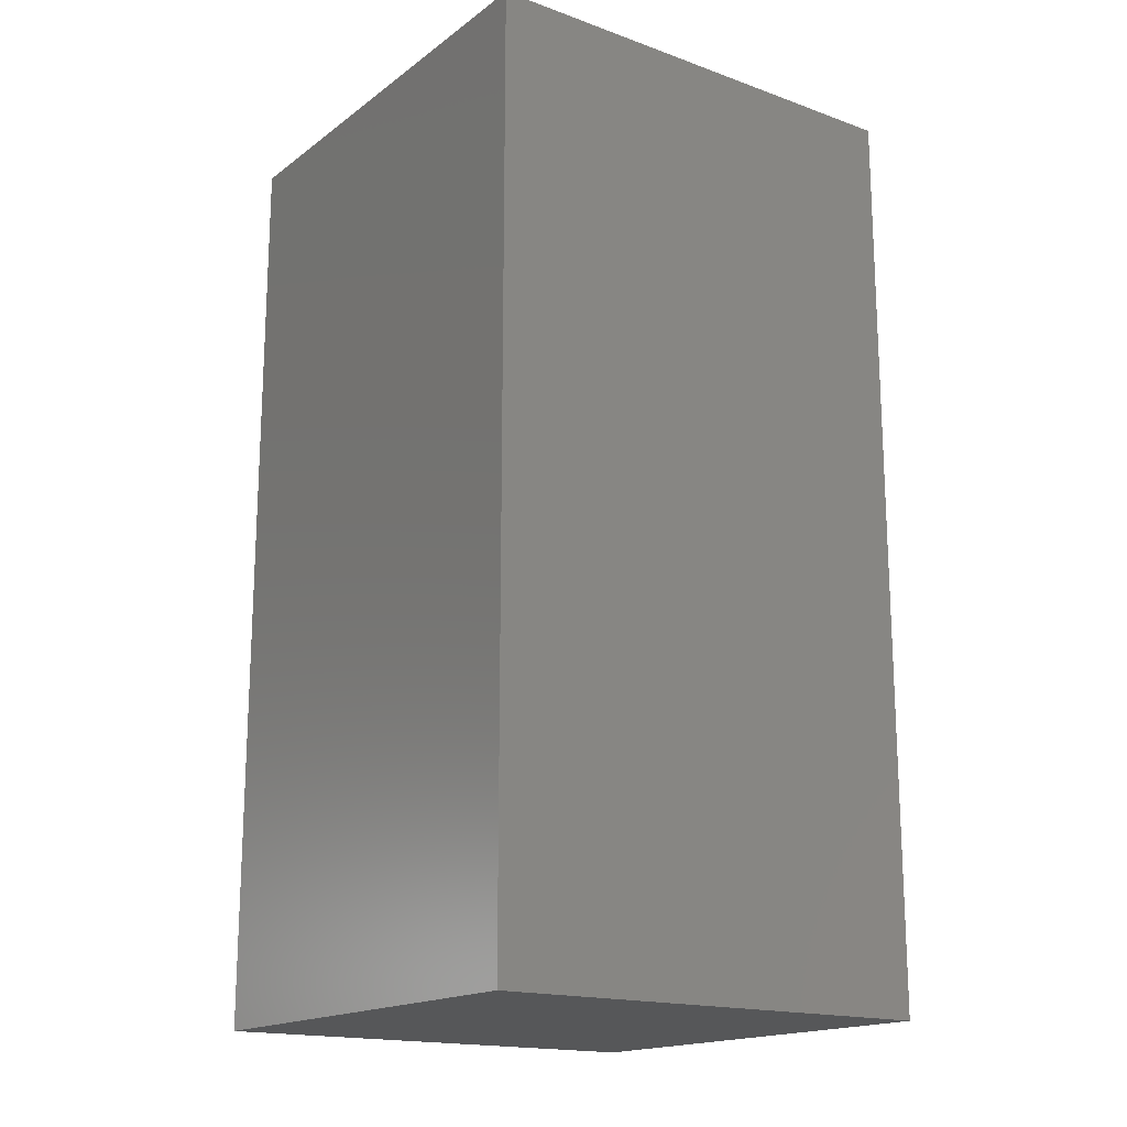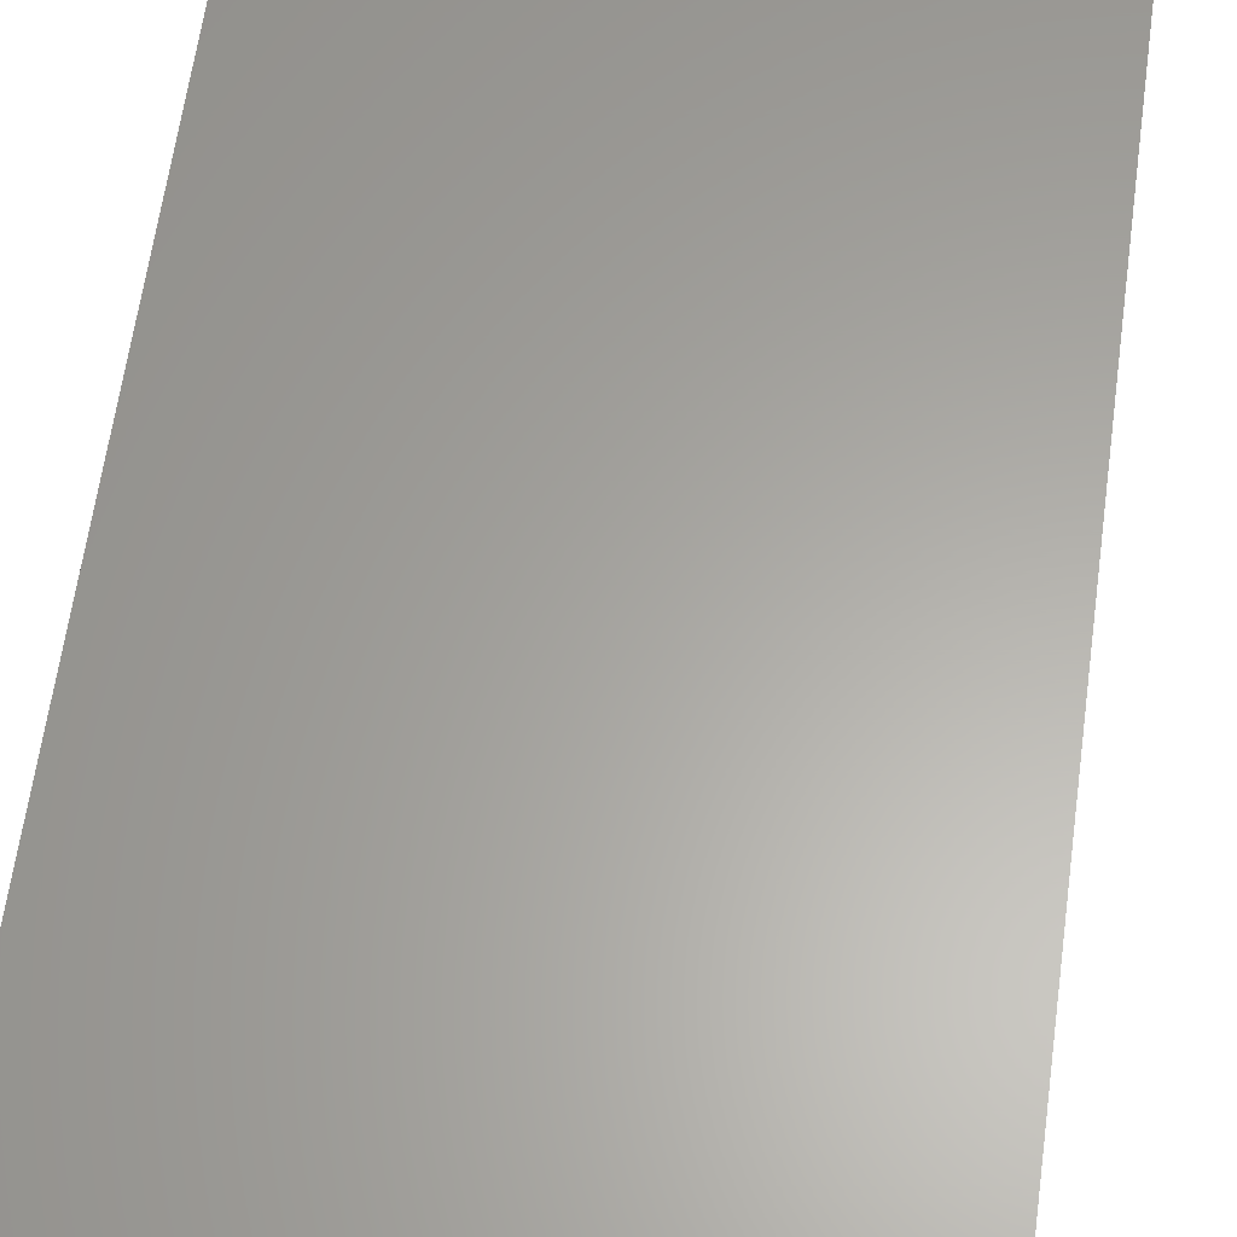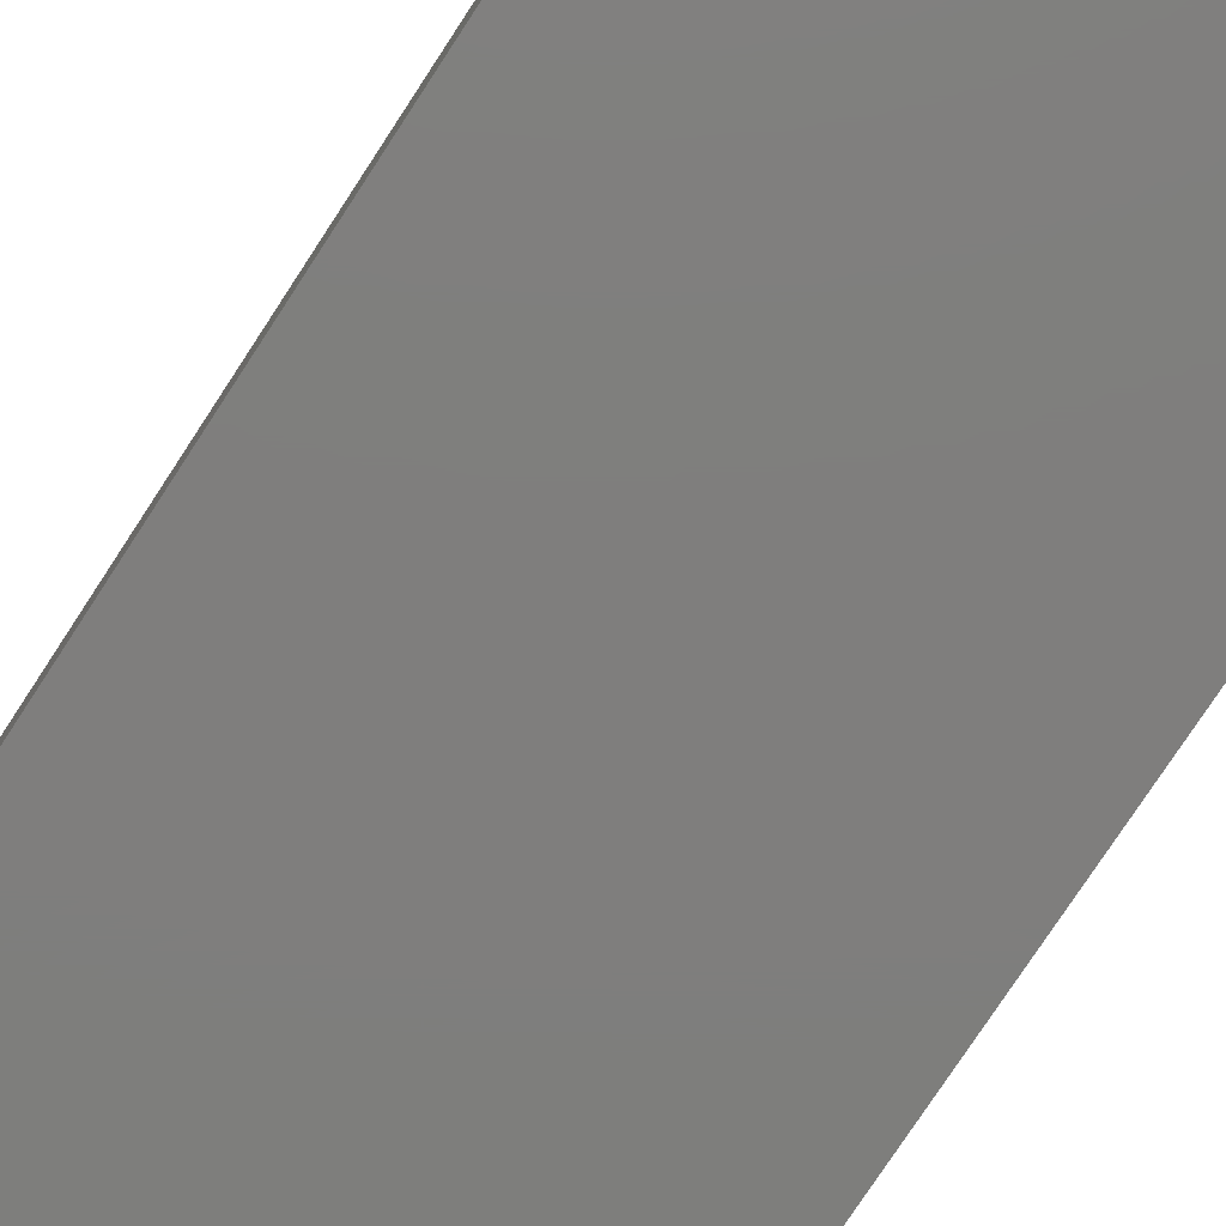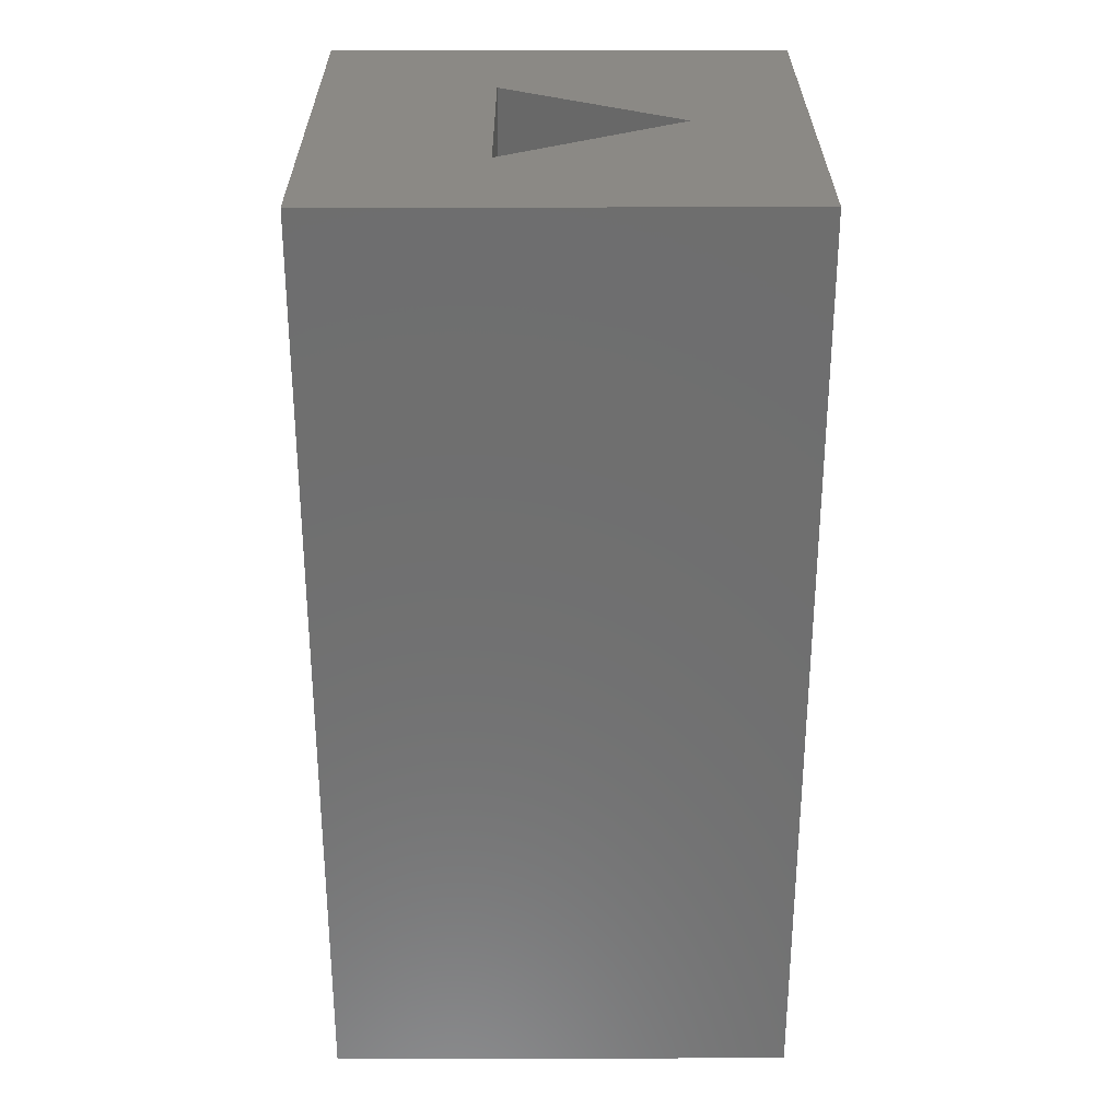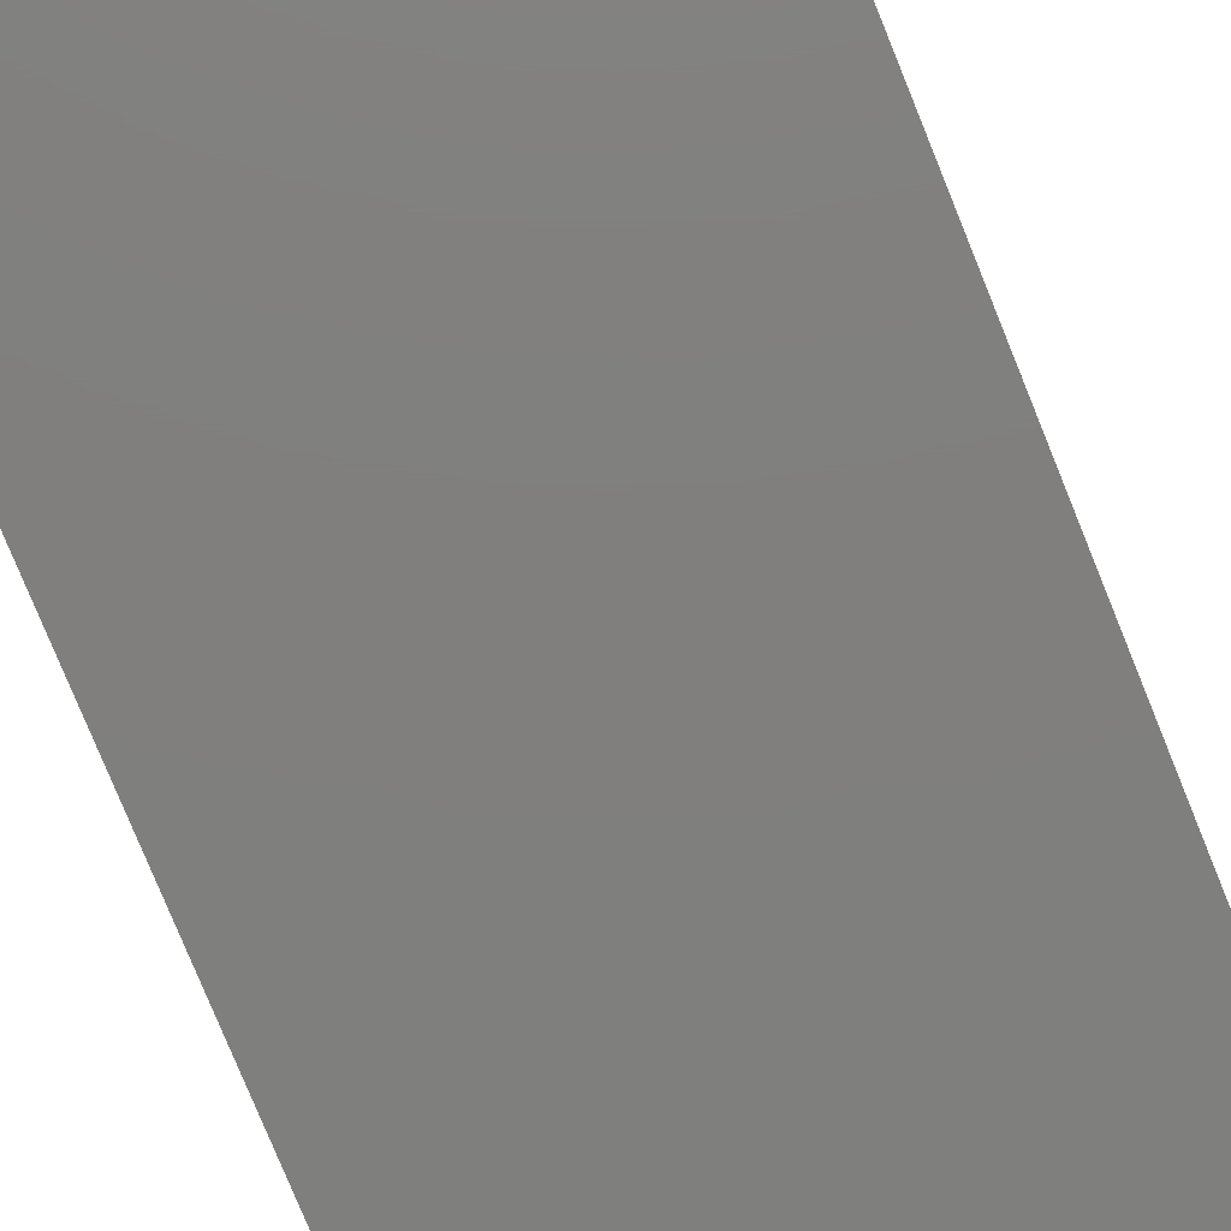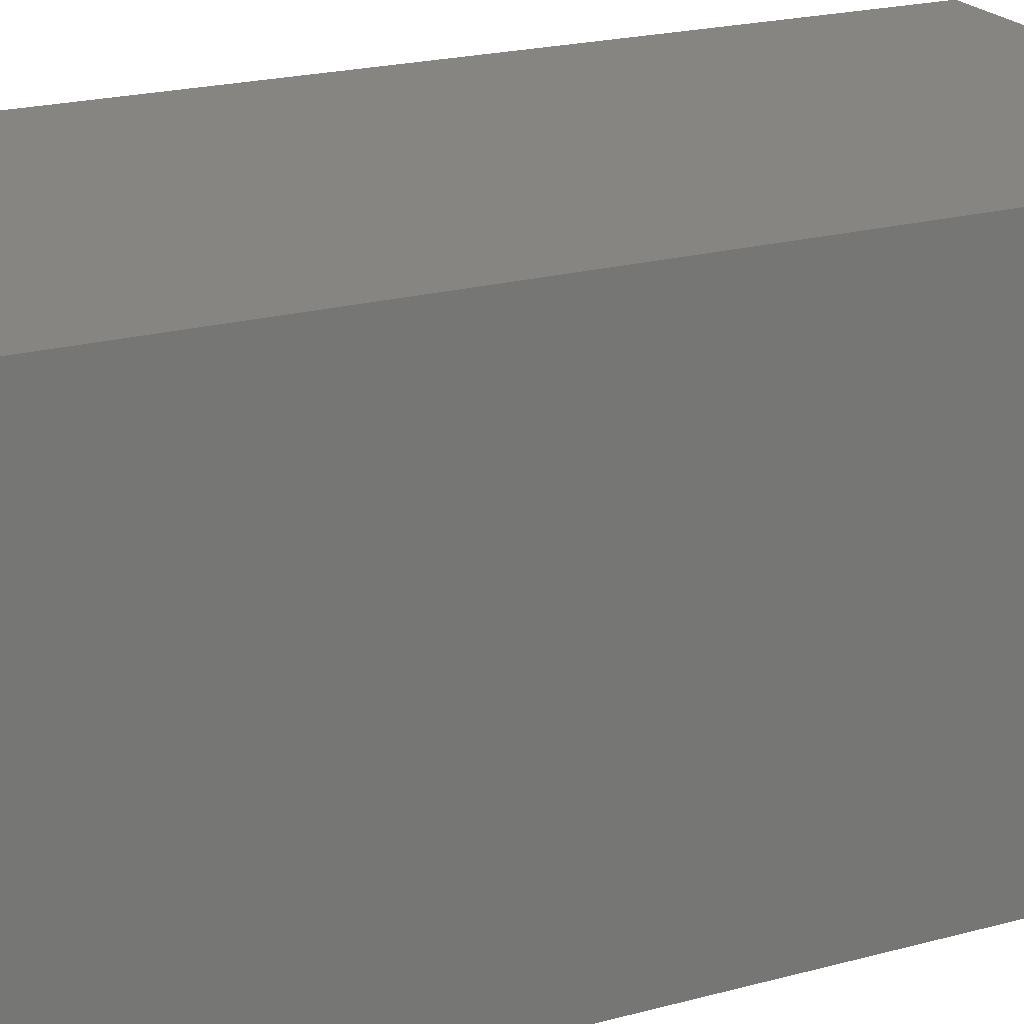
<metadata>
{"format":"stl","ext":"stl","renderer":"f3d","projection":"perspective","resolution":1024,"background":"white","views":[{"elev":-17.2,"azim":54.5,"up":"+Z"},{"elev":62.2,"azim":7.8,"up":"+Y"},{"elev":-78.3,"azim":146.7,"up":"+Y"},{"elev":29.2,"azim":-90.2,"up":"+Z"},{"elev":-79.3,"azim":-157.8,"up":"+Y"},{"elev":21.2,"azim":64.1,"up":"+Y"}]}
</metadata>
<code>
# stl→obj: 14 verts, 24 faces
v 5 0 10
v 5 5 0
v 5 5 10
v 5 0 0
v 3.626 3.15 10
v 1.374 3.15 10
v 0 5 10
v 2.5 1.2 10
v 0 0 10
v 2.5 1.2 1
v 3.626 3.15 1
v 1.374 3.15 1
v 0 0 0
v 0 5 0
f 1 2 3
f 2 1 4
f 3 5 1
f 3 6 5
f 6 3 7
f 8 1 5
f 9 6 7
f 8 9 1
f 6 9 8
f 10 11 12
f 13 7 14
f 7 13 9
f 2 7 3
f 7 2 14
f 13 1 9
f 1 13 4
f 12 5 6
f 5 12 11
f 8 12 6
f 12 8 10
f 10 5 11
f 5 10 8
f 13 2 4
f 2 13 14

</code>
